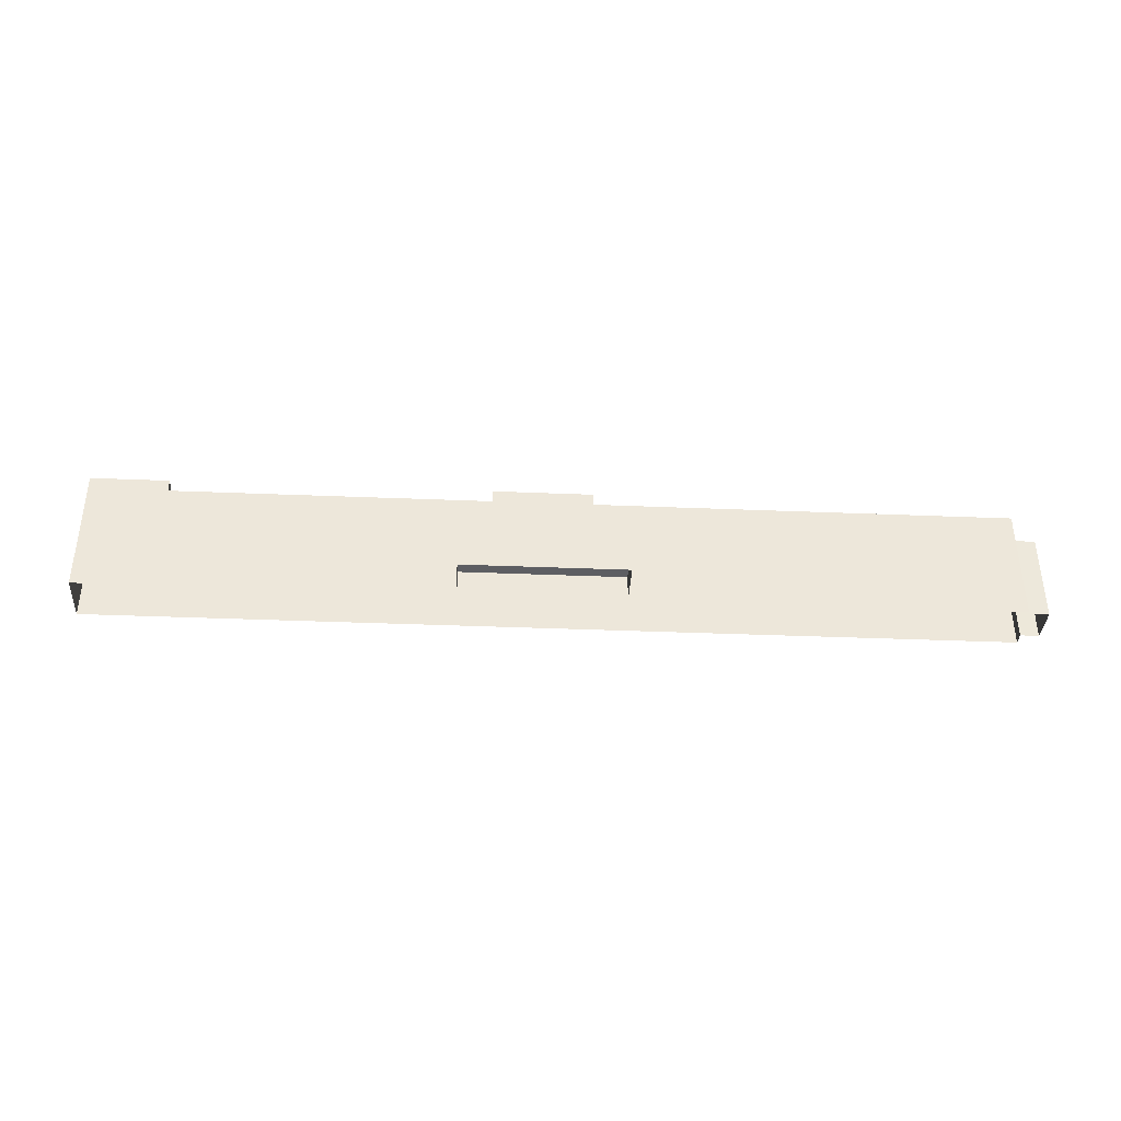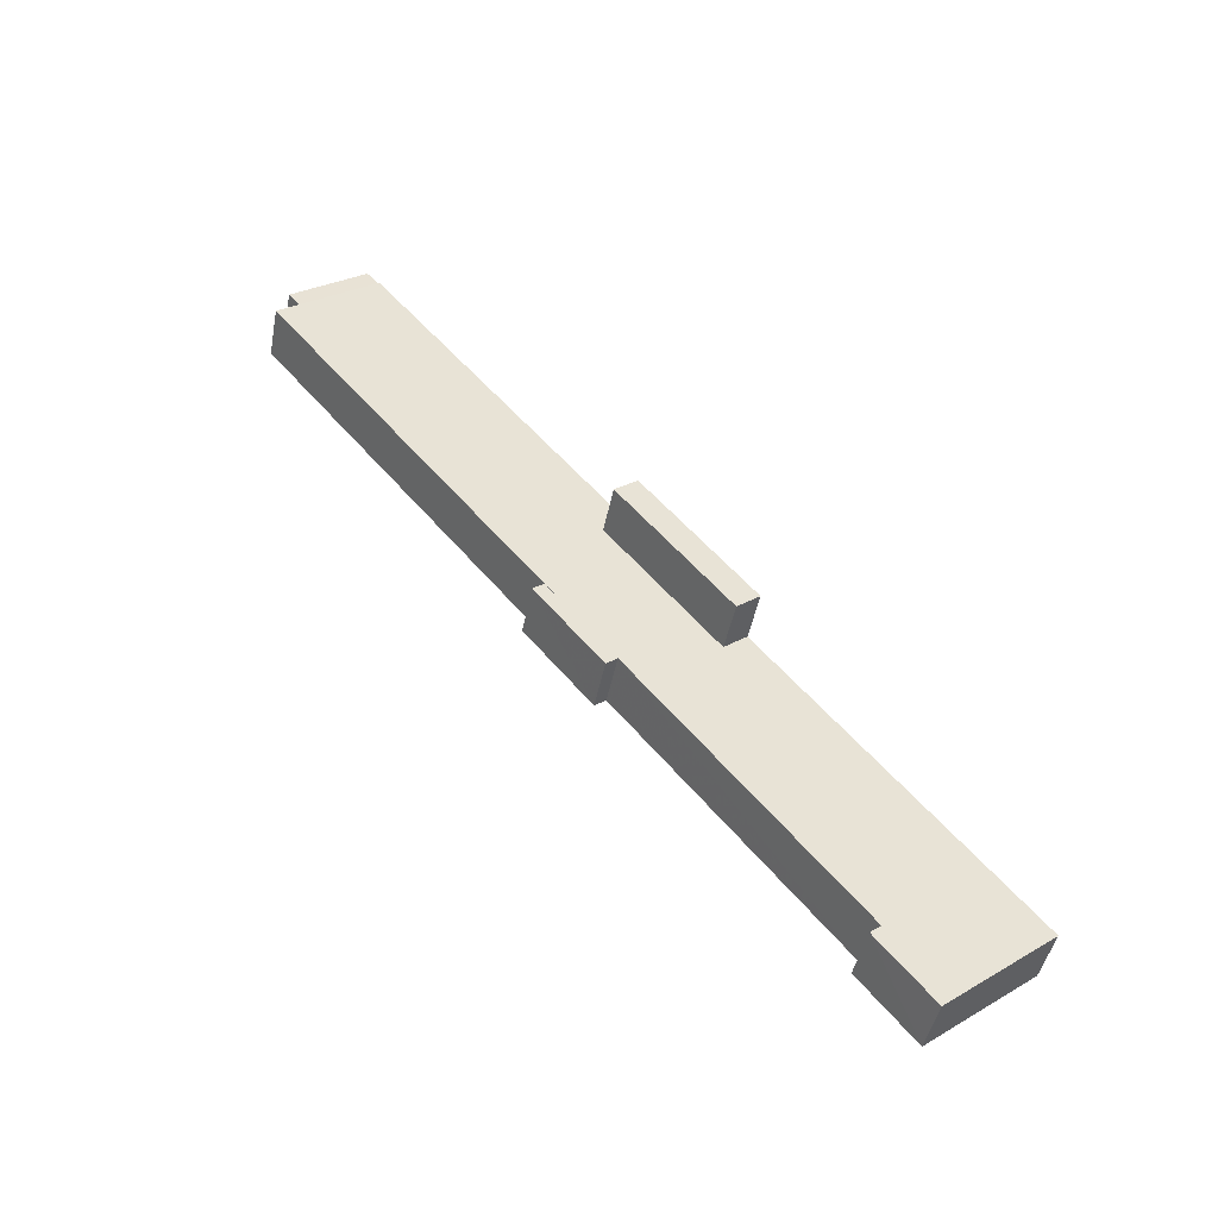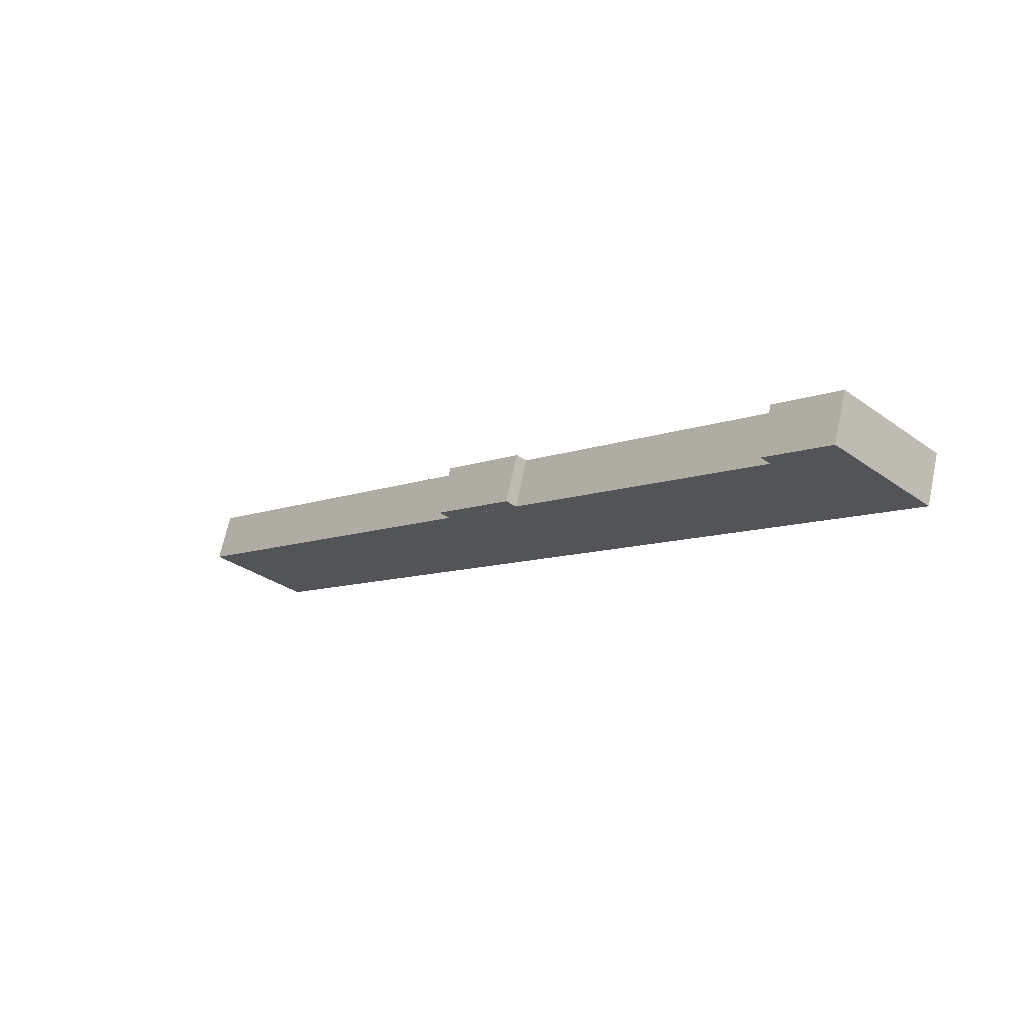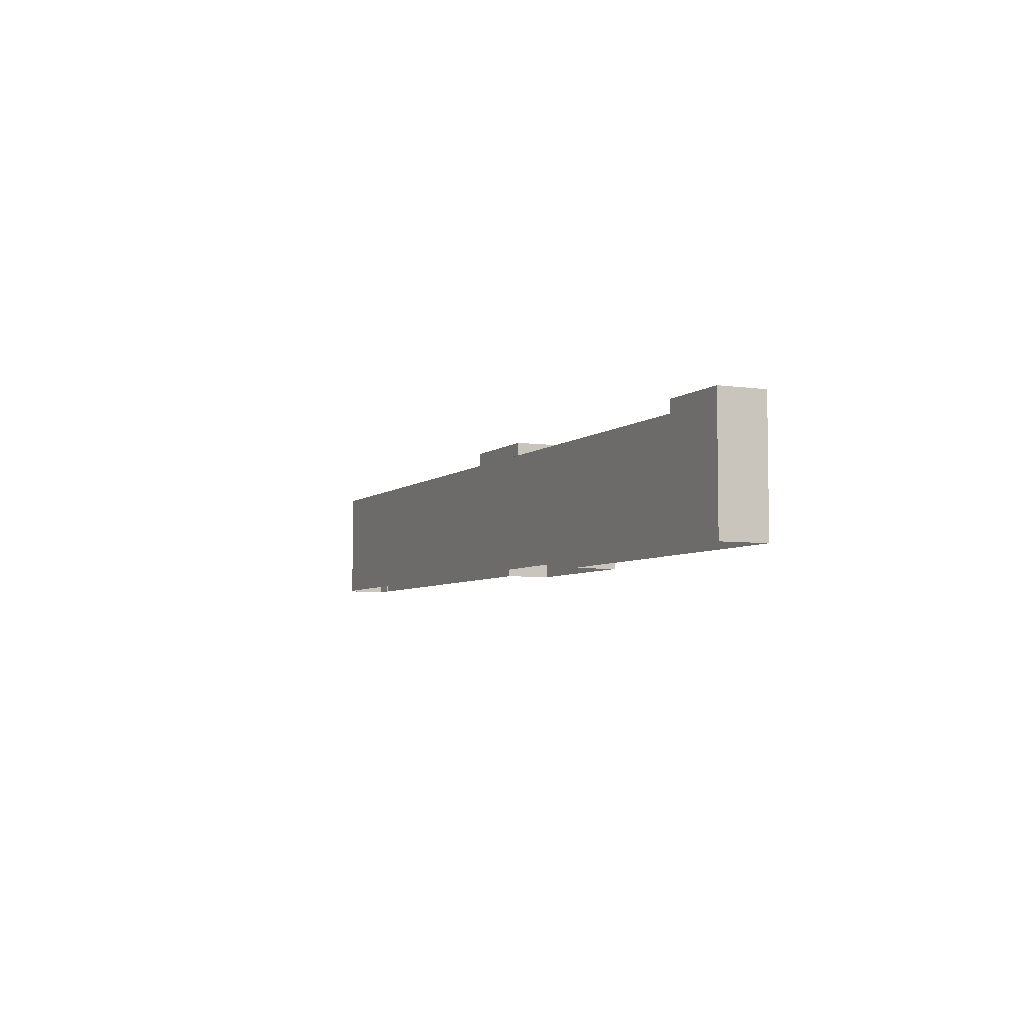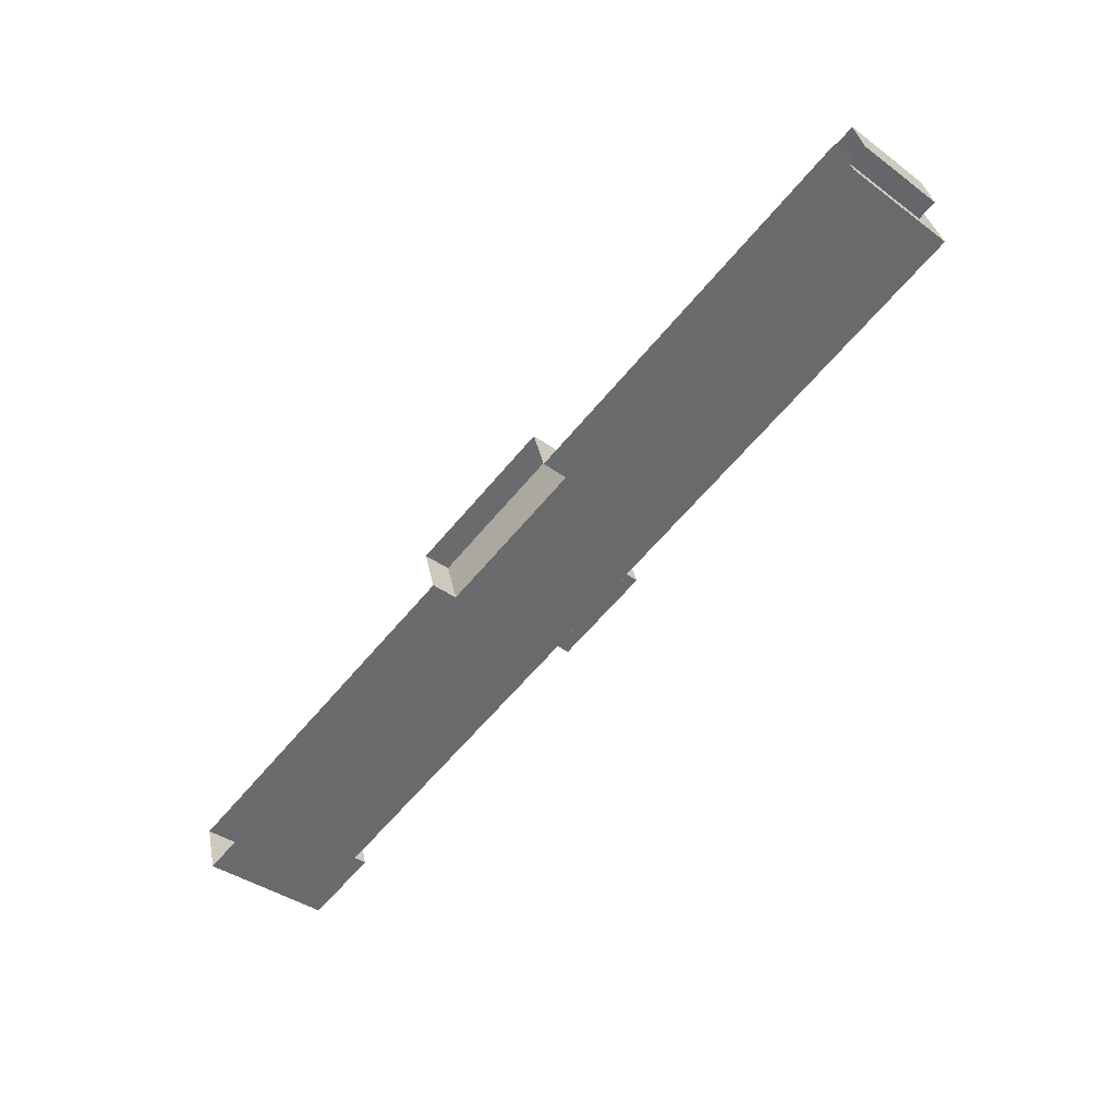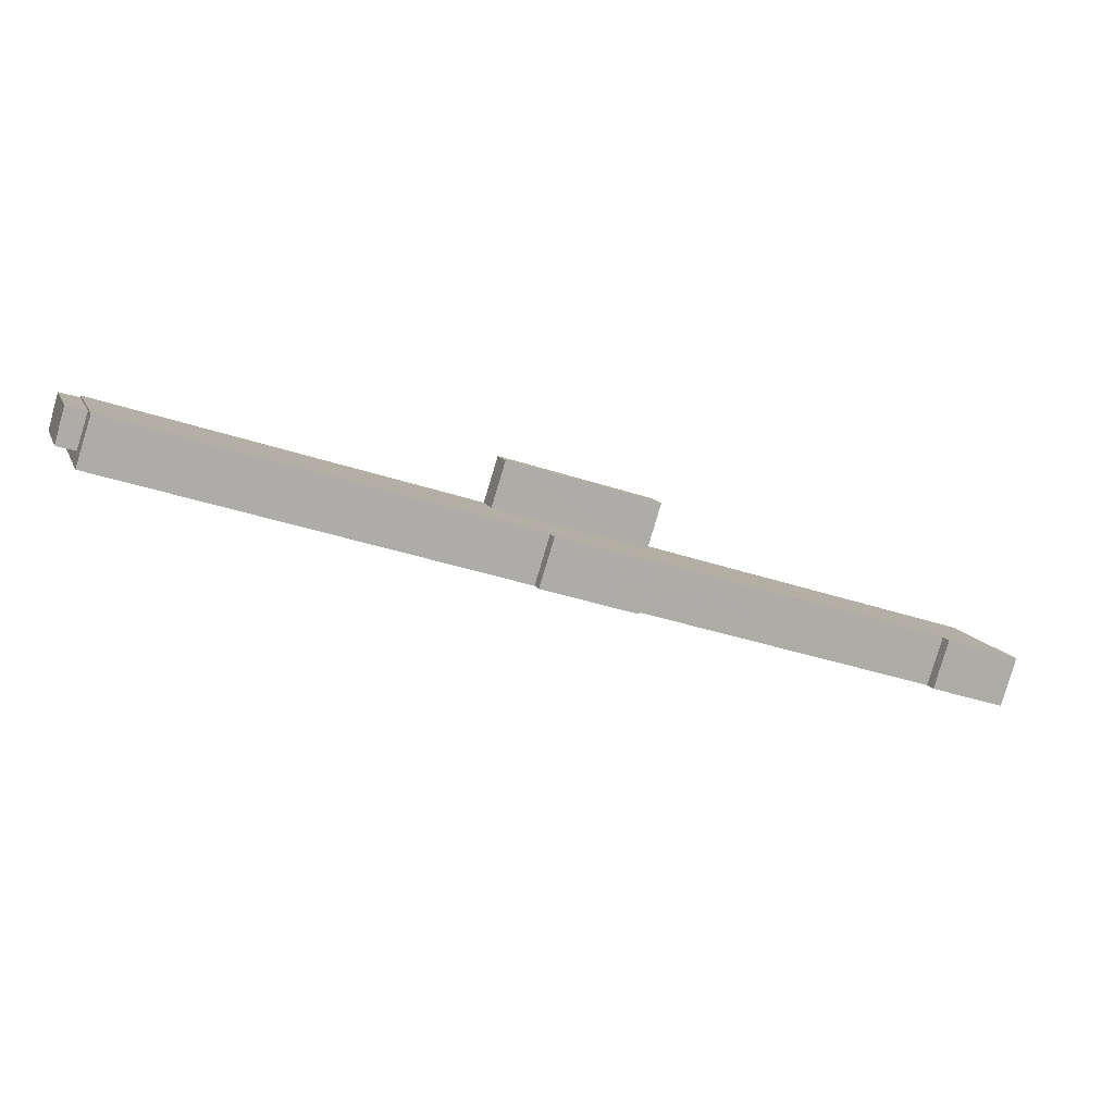
<metadata>
{"format":"obj","ext":"obj","renderer":"f3d","projection":"perspective","resolution":1024,"background":"white","views":[{"elev":-38.4,"azim":159.5,"up":"+Z"},{"elev":28.6,"azim":49.9,"up":"+Y"},{"elev":-32.6,"azim":45.4,"up":"+Y"},{"elev":-5.4,"azim":48.0,"up":"+Z"},{"elev":-39.5,"azim":-132.1,"up":"+Y"},{"elev":12.1,"azim":-17.1,"up":"+Y"}]}
</metadata>
<code>
v -2.256e+05 -1.275e+05 12.98
v -2.256e+05 -1.275e+05 12.98
v -2.256e+05 -1.275e+05 12.98
v -2.257e+05 -1.275e+05 12.98
v -2.257e+05 -1.275e+05 12.98
v -2.257e+05 -1.275e+05 12.98
v -2.255e+05 -1.275e+05 12.98
v -2.255e+05 -1.275e+05 12.98
v -2.256e+05 -1.275e+05 12.98
v -2.257e+05 -1.275e+05 12.98
v -2.257e+05 -1.275e+05 12.98
v -2.257e+05 -1.275e+05 12.98
v -2.256e+05 -1.275e+05 29.65
v -2.256e+05 -1.275e+05 29.65
v -2.256e+05 -1.275e+05 29.65
v -2.256e+05 -1.275e+05 29.65
v -2.256e+05 -1.275e+05 27.96
v -2.255e+05 -1.275e+05 27.96
v -2.257e+05 -1.275e+05 27.96
v -2.256e+05 -1.275e+05 27.96
v -2.256e+05 -1.275e+05 27.96
v -2.256e+05 -1.275e+05 27.96
v -2.257e+05 -1.275e+05 27.96
v -2.256e+05 -1.275e+05 27.96
v -2.256e+05 -1.275e+05 27.96
v -2.255e+05 -1.275e+05 27.96
v -2.255e+05 -1.275e+05 29.61
v -2.255e+05 -1.275e+05 29.61
v -2.256e+05 -1.275e+05 29.61
v -2.255e+05 -1.275e+05 29.61
v -2.257e+05 -1.275e+05 24.44
v -2.257e+05 -1.275e+05 24.44
v -2.257e+05 -1.275e+05 24.44
v -2.257e+05 -1.275e+05 24.44
v -2.256e+05 -1.275e+05 16.49
v -2.256e+05 -1.275e+05 16.49
v -2.256e+05 -1.275e+05 16.49
v -2.256e+05 -1.275e+05 16.49
f 1 2 3
f 4 5 6
f 3 7 8
f 1 3 9
f 10 9 11
f 5 11 6
f 12 9 8
f 6 9 12
f 9 3 8
f 11 9 6
f 13 14 15
f 13 16 14
f 17 18 19
f 20 21 22
f 23 21 24
f 17 19 23
f 25 26 18
f 25 22 26
f 17 25 18
f 25 20 22
f 21 20 24
f 17 23 24
f 27 28 29
f 27 30 28
f 31 32 33
f 31 34 32
f 35 36 37
f 38 35 37
f 17 14 16
f 25 17 16
f 11 5 32
f 34 11 32
f 24 13 15
f 24 20 13
f 28 30 18
f 19 18 38
f 10 19 38
f 10 38 9
f 18 30 7
f 3 18 7
f 35 18 3
f 38 18 35
f 29 28 26
f 21 29 22
f 28 18 26
f 22 29 26
f 27 8 7
f 30 27 7
f 6 33 4
f 6 31 33
f 3 2 36
f 35 3 36
f 23 12 21
f 12 8 21
f 21 27 29
f 21 8 27
f 36 2 1
f 37 36 1
f 20 16 13
f 20 25 16
f 34 10 11
f 10 34 19
f 6 12 31
f 23 19 31
f 12 23 31
f 31 19 34
f 33 5 4
f 33 32 5
f 17 15 14
f 17 24 15
f 9 37 1
f 9 38 37

</code>
